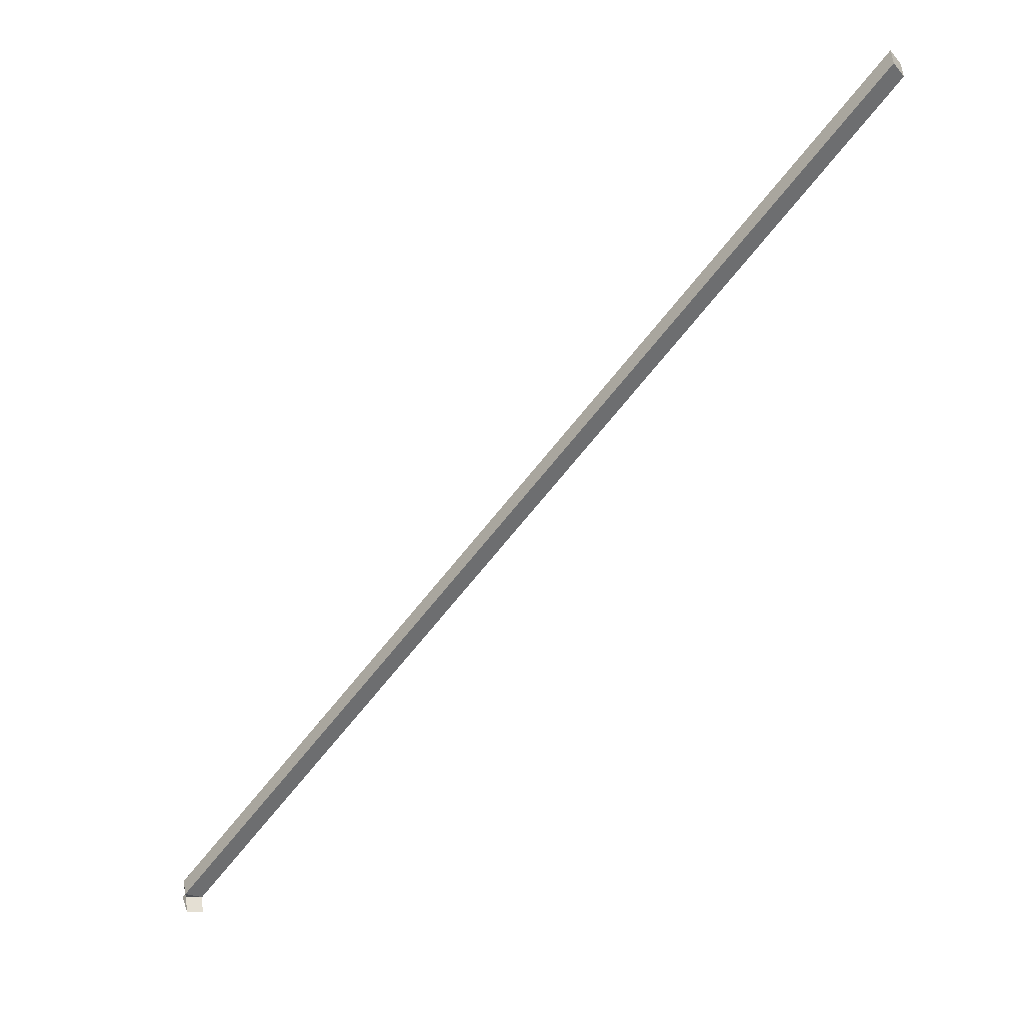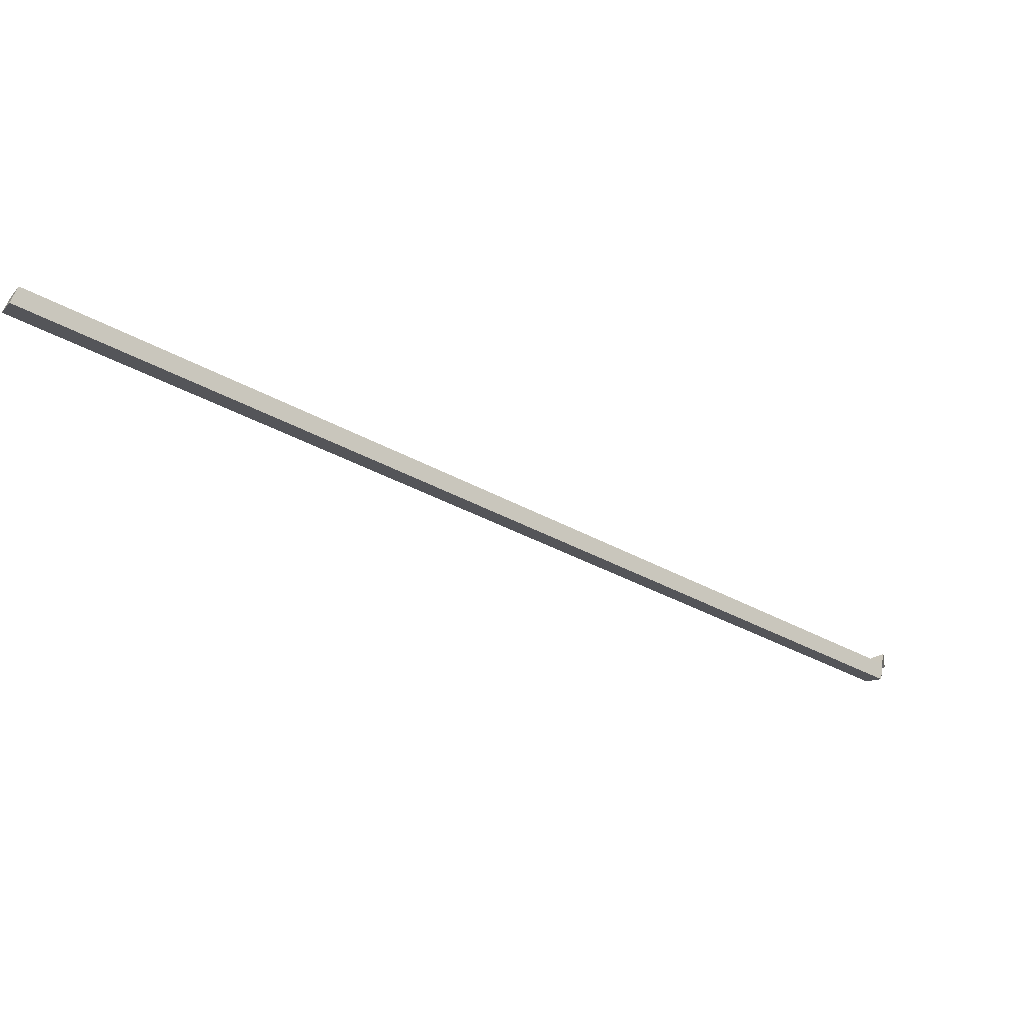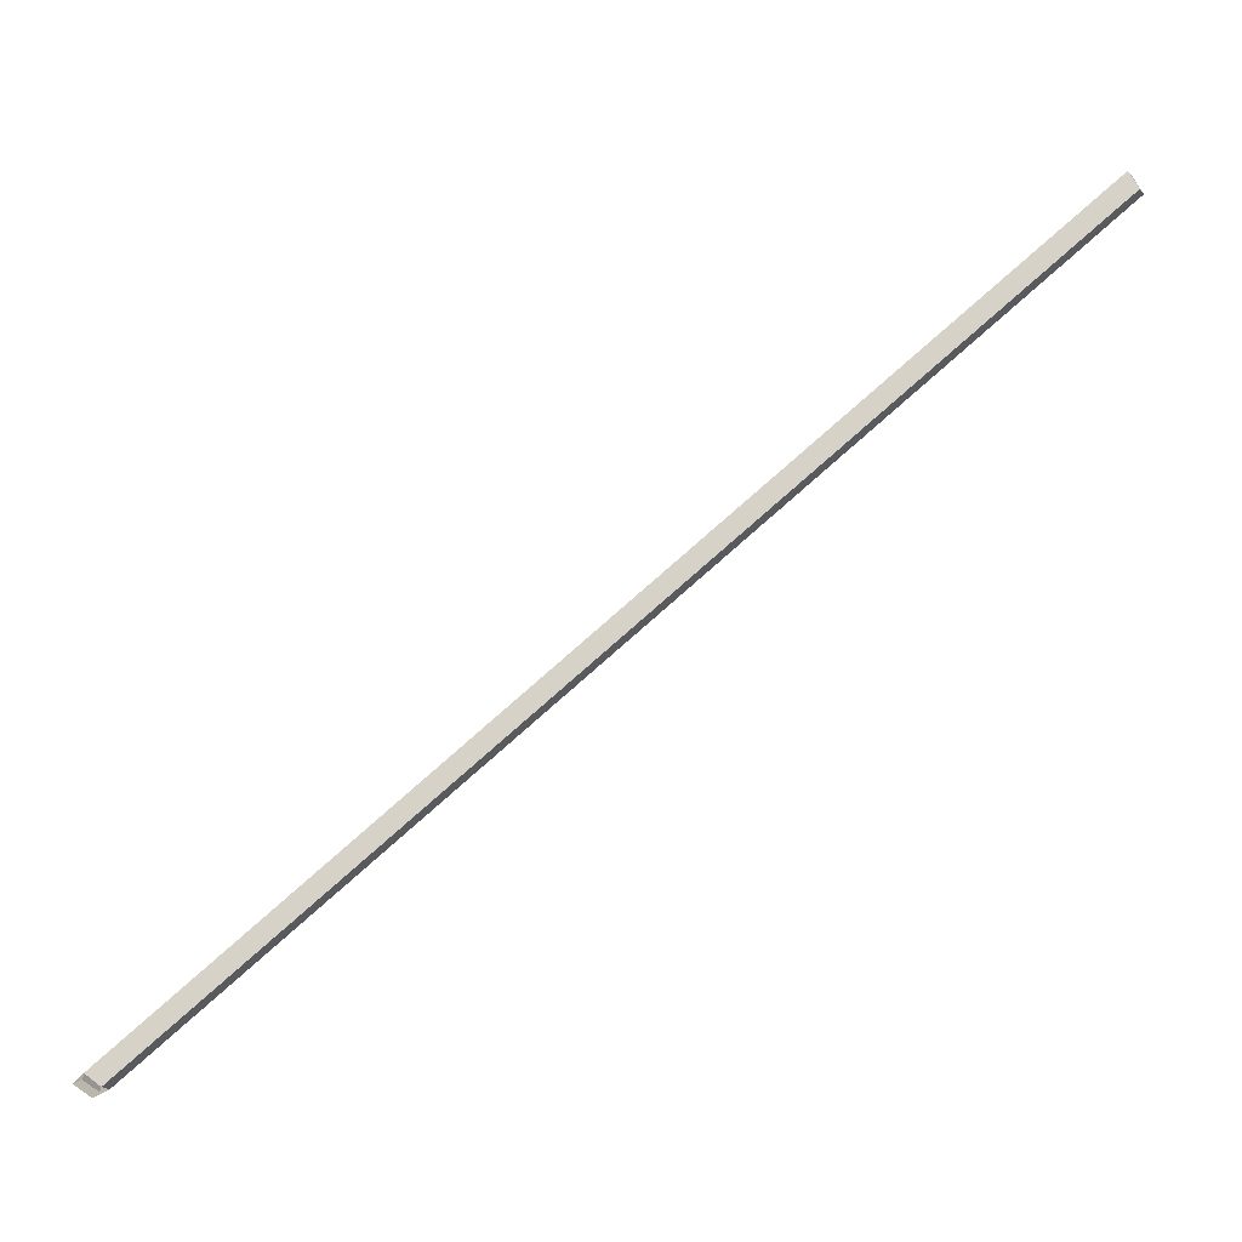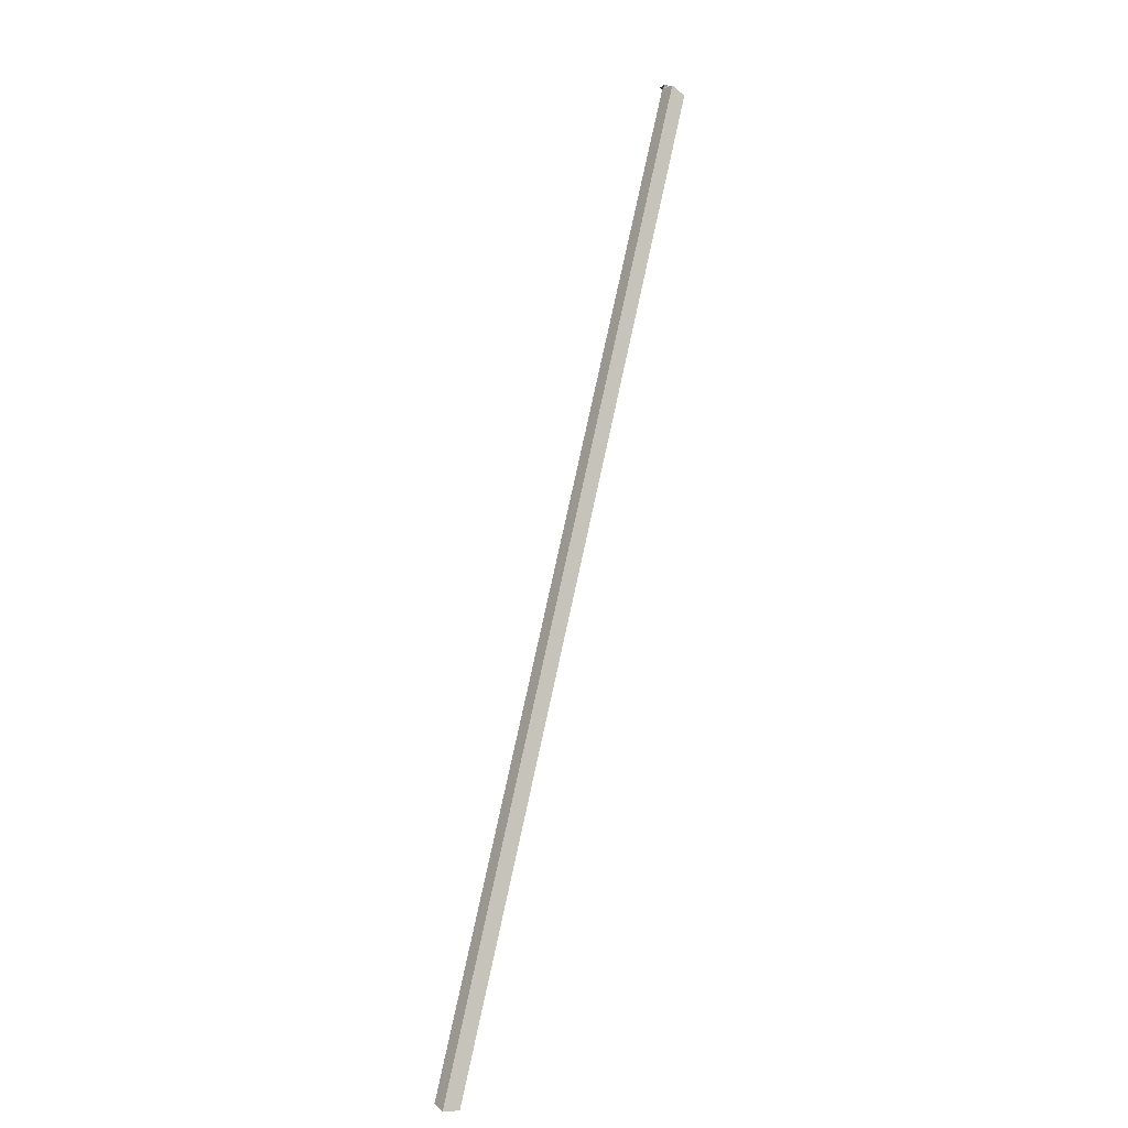
<metadata>
{"format":"obj","ext":"obj","renderer":"f3d","projection":"perspective","resolution":1024,"background":"white","views":[{"elev":60.3,"azim":137.5,"up":"+Y"},{"elev":42.1,"azim":-21.9,"up":"+Y"},{"elev":7.5,"azim":161.7,"up":"+Y"},{"elev":71.5,"azim":-117.2,"up":"+Z"}]}
</metadata>
<code>
v 1.902 1.313 -0.5386
v 1.896 1.308 -0.5272
v 1.91 1.311 -0.5504
v 1.905 1.309 -0.5376
v 1.896 1.308 -0.5272
v 1.887 1.301 -0.5356
v 1.9 1.303 -0.556
v 1.91 1.311 -0.5504
v 1.887 1.301 -0.5356
v 1.893 1.306 -0.547
v 1.894 1.301 -0.5431
v 1.9 1.303 -0.556
v 1.893 1.306 -0.547
v 1.902 1.313 -0.5386
v 1.905 1.309 -0.5376
v 1.894 1.301 -0.5431
v 1.252 1.834 -0.6043
v 1.243 1.831 -0.5936
v 1.248 1.842 -0.5865
v 1.256 1.845 -0.5972
v 1.905 1.309 -0.5376
v 1.91 1.311 -0.5504
v 1.9 1.303 -0.556
v 1.894 1.301 -0.5431
v 1.256 1.845 -0.5972
v 1.248 1.842 -0.5865
v 1.896 1.308 -0.5272
v 1.902 1.313 -0.5386
v 1.248 1.842 -0.5865
v 1.243 1.831 -0.5936
v 1.887 1.301 -0.5356
v 1.896 1.308 -0.5272
v 1.243 1.831 -0.5936
v 1.252 1.834 -0.6043
v 1.893 1.306 -0.547
v 1.887 1.301 -0.5356
v 1.252 1.834 -0.6043
v 1.256 1.845 -0.5972
v 1.902 1.313 -0.5386
v 1.893 1.306 -0.547
f 1 2 3
f 1 3 4
f 5 6 7
f 5 7 8
f 9 10 11
f 9 11 12
f 13 14 15
f 13 15 16
f 17 18 19
f 17 19 20
f 21 22 23
f 21 23 24
f 25 26 27
f 25 27 28
f 29 30 31
f 29 31 32
f 33 34 35
f 33 35 36
f 37 38 39
f 37 39 40

</code>
